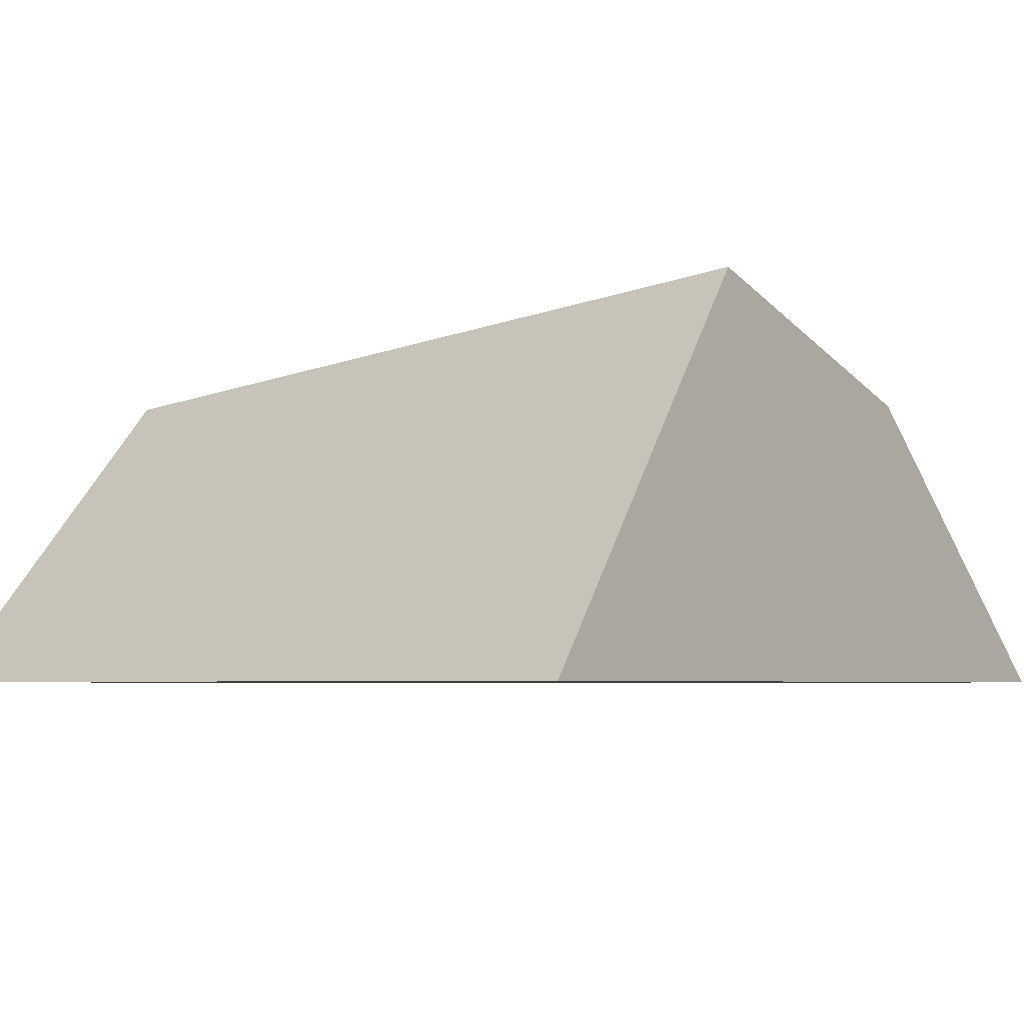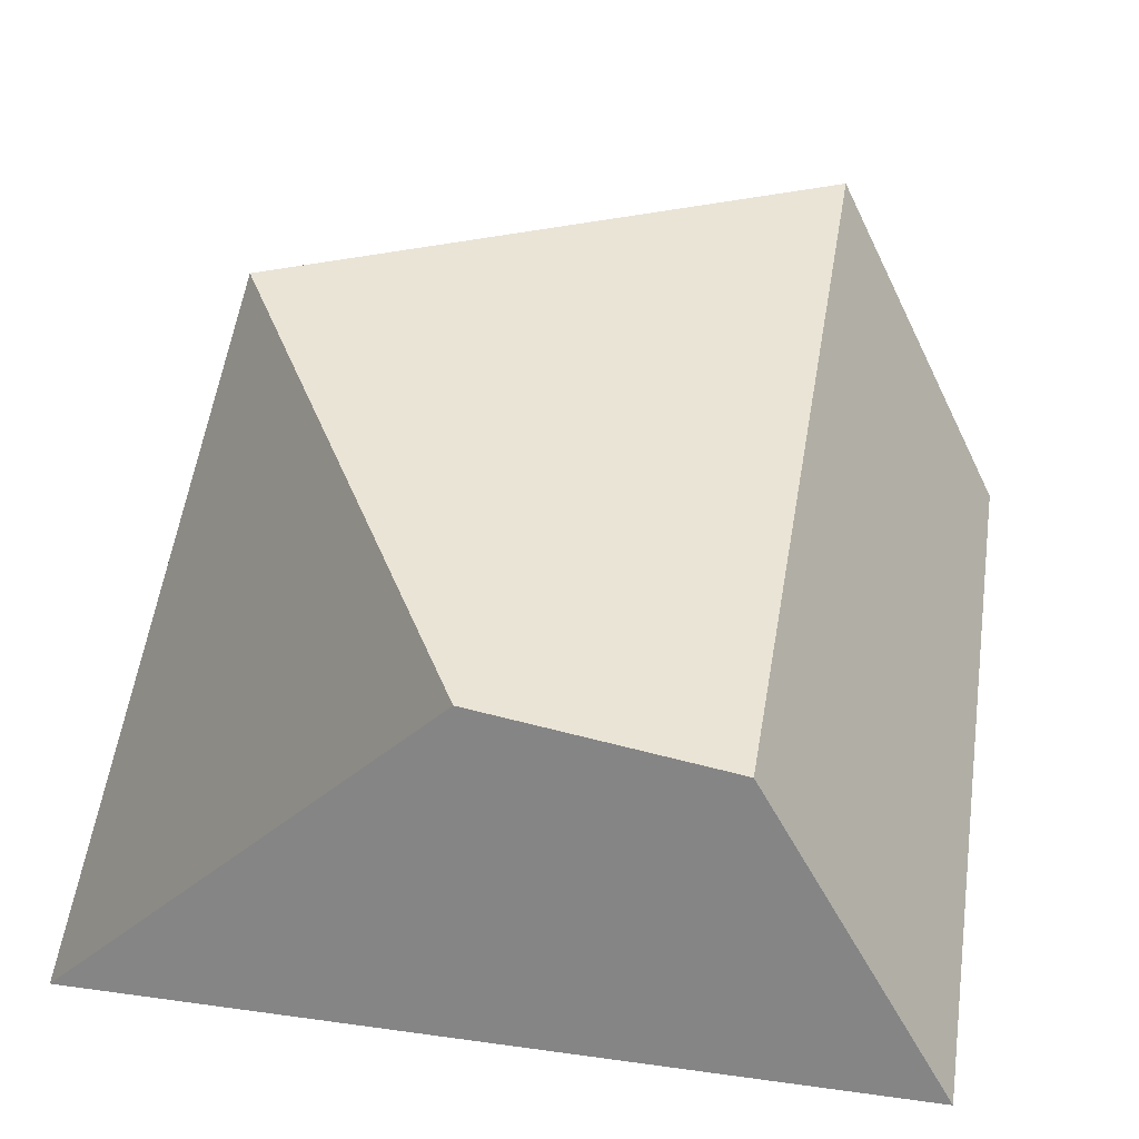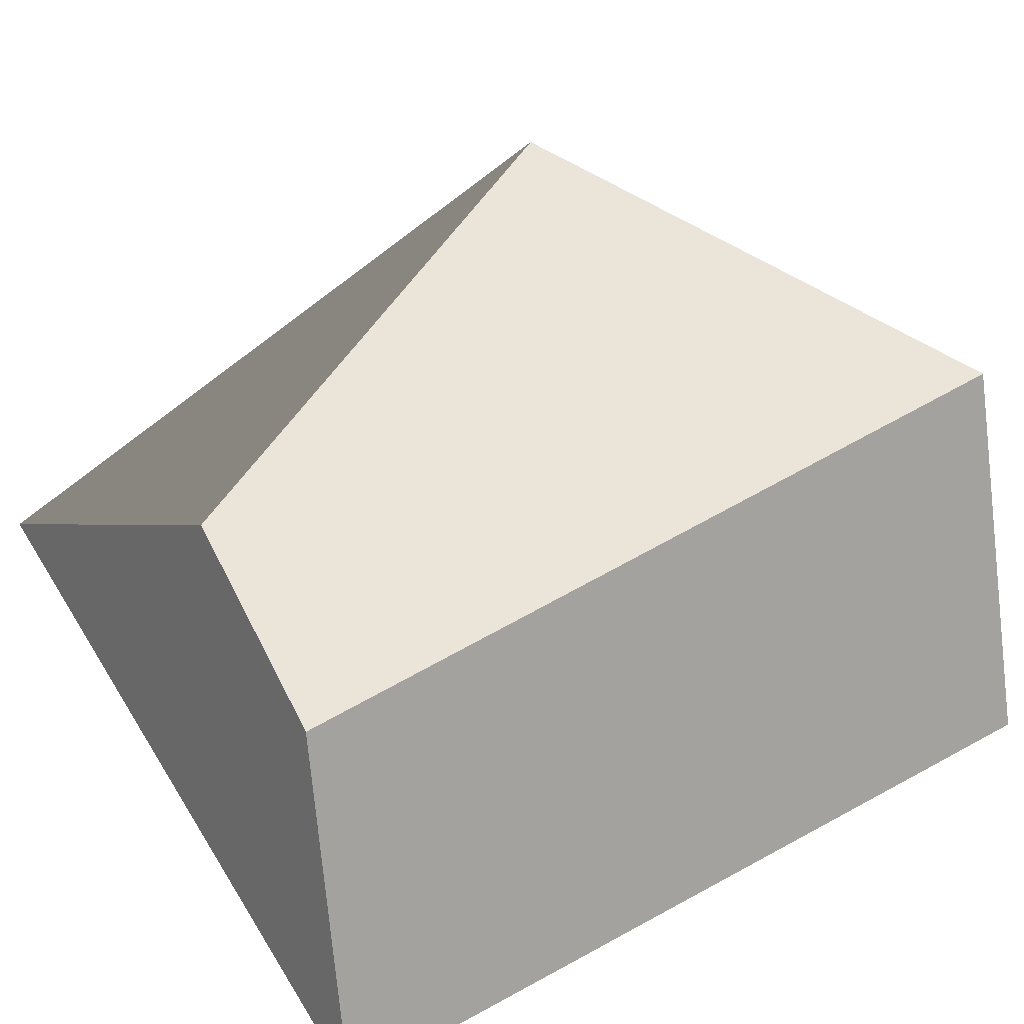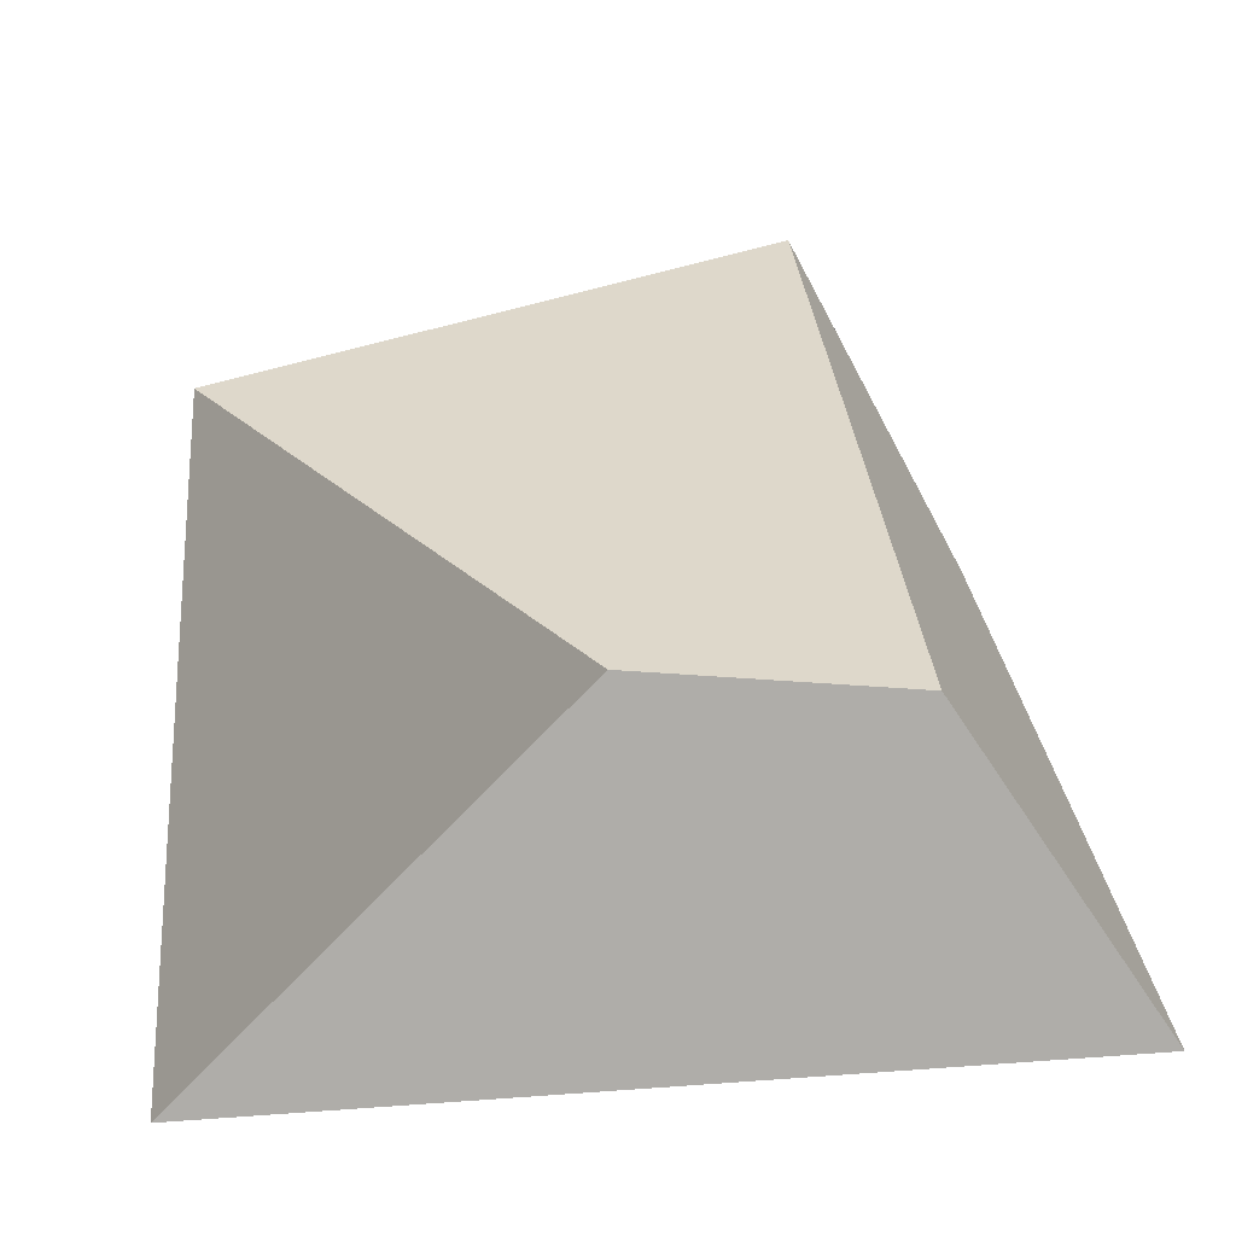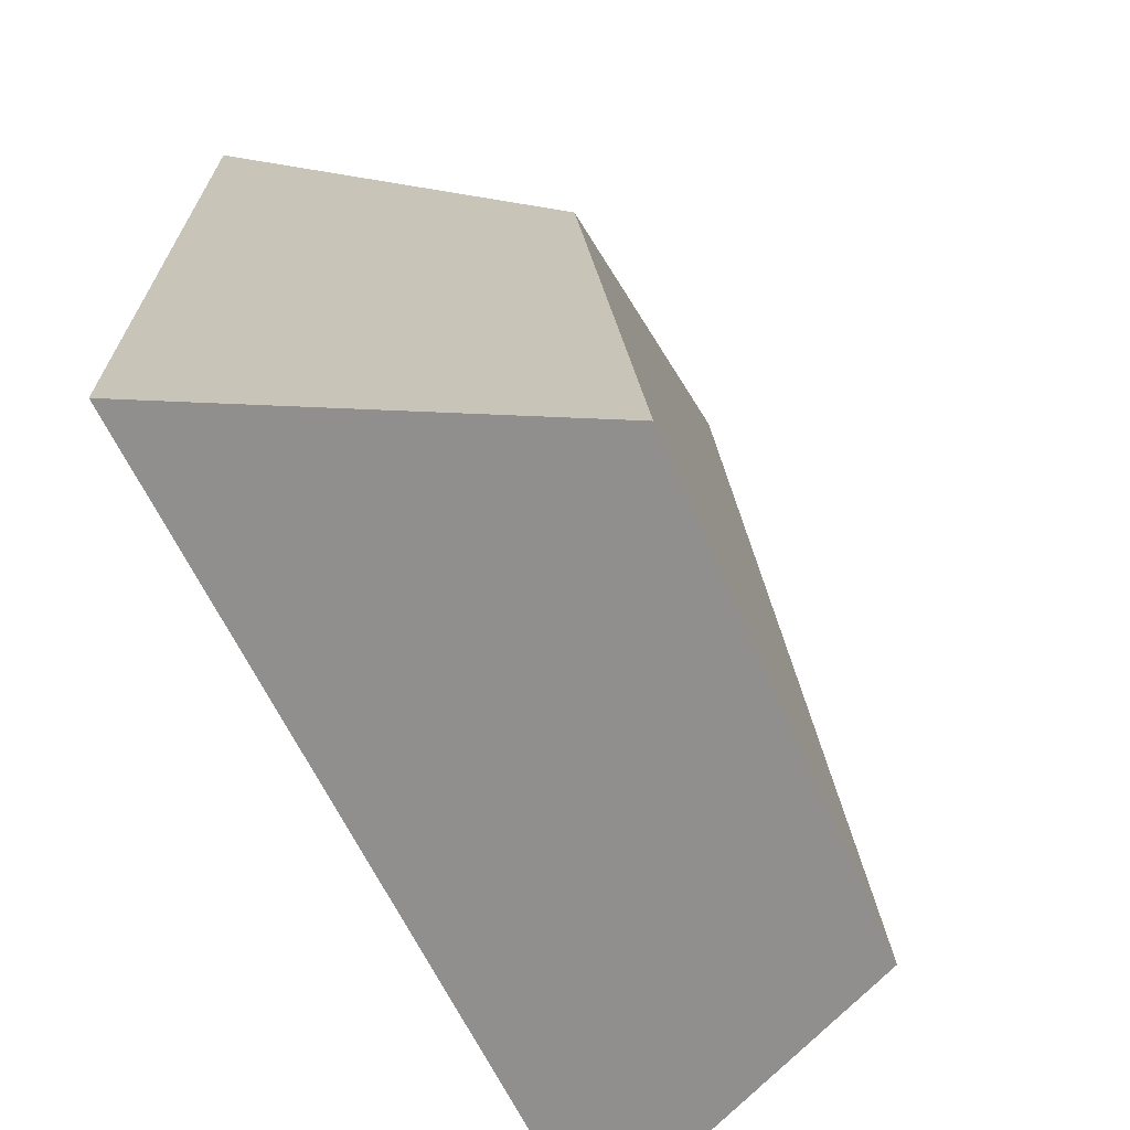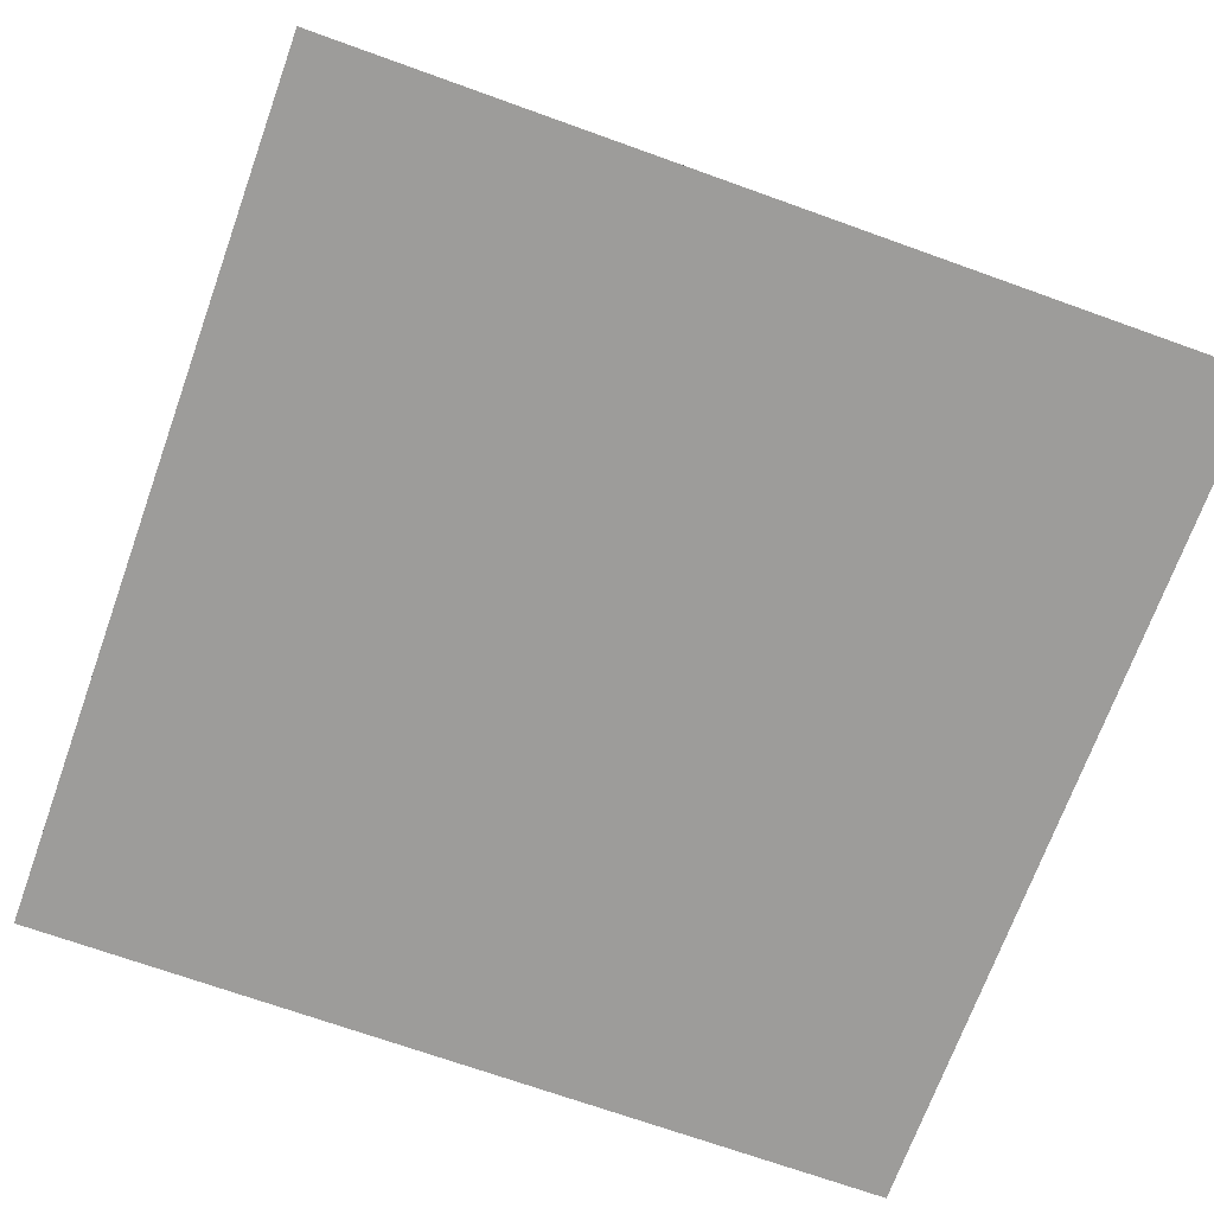
<metadata>
{"format":"obj","ext":"obj","renderer":"f3d","projection":"perspective","resolution":1024,"background":"white","views":[{"elev":-4.5,"azim":129.7,"up":"+Y"},{"elev":42.8,"azim":9.3,"up":"+Y"},{"elev":50.8,"azim":59.1,"up":"+Y"},{"elev":29.2,"azim":-6.2,"up":"+Y"},{"elev":-68.8,"azim":117.0,"up":"+Z"},{"elev":-70.1,"azim":-19.8,"up":"+Y"}]}
</metadata>
<code>
o Cube_Cube.031
v -0.8308 0 0.8308
v -0.089 0.6596 0.6318
v -0.8308 0 -0.8308
v -0.7534 0.6355 -0.5442
v 0.8308 0 0.8308
v 0.4281 0.6102 0.6687
v 0.8308 0 -0.8308
v 0.4436 0.7412 -0.9147
f 1 2 4 3
f 3 4 8 7
f 7 8 6 5
f 5 6 2 1
f 3 7 5 1
f 8 4 2 6

</code>
